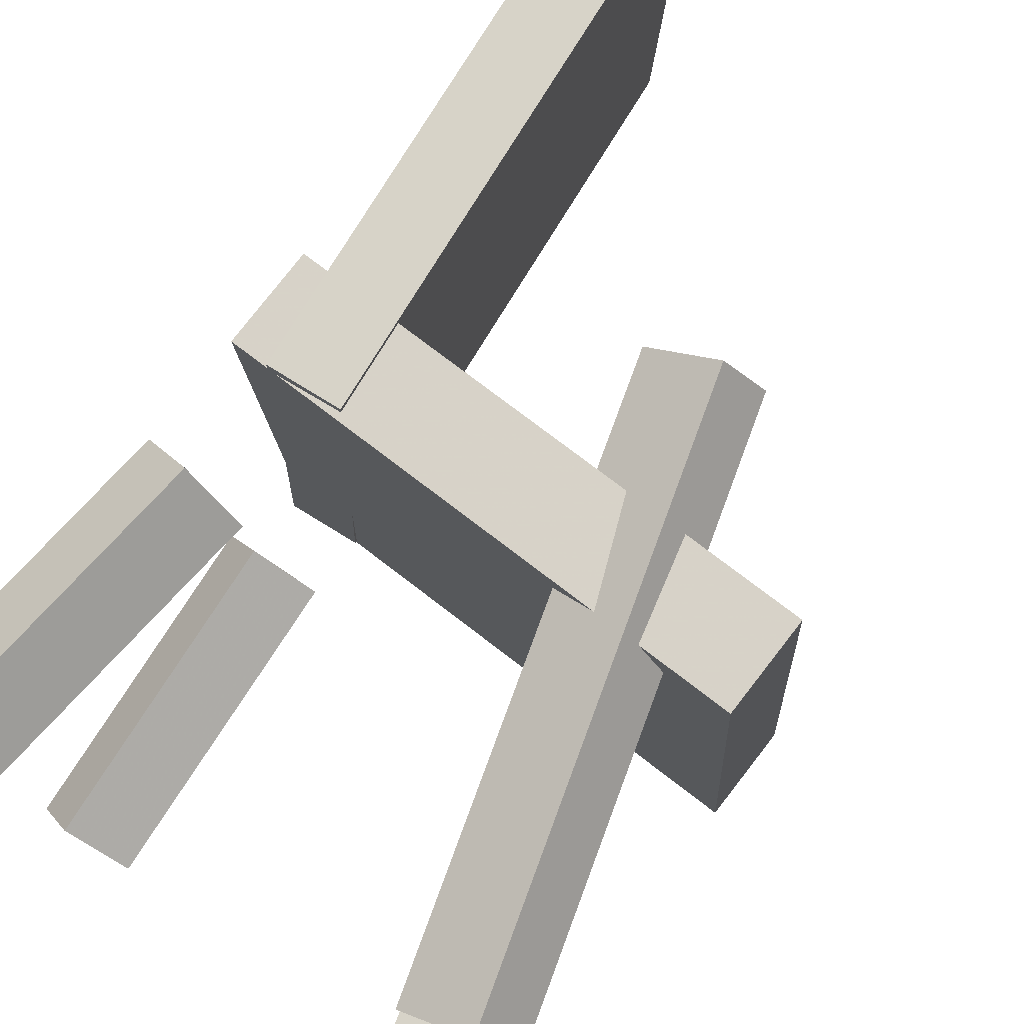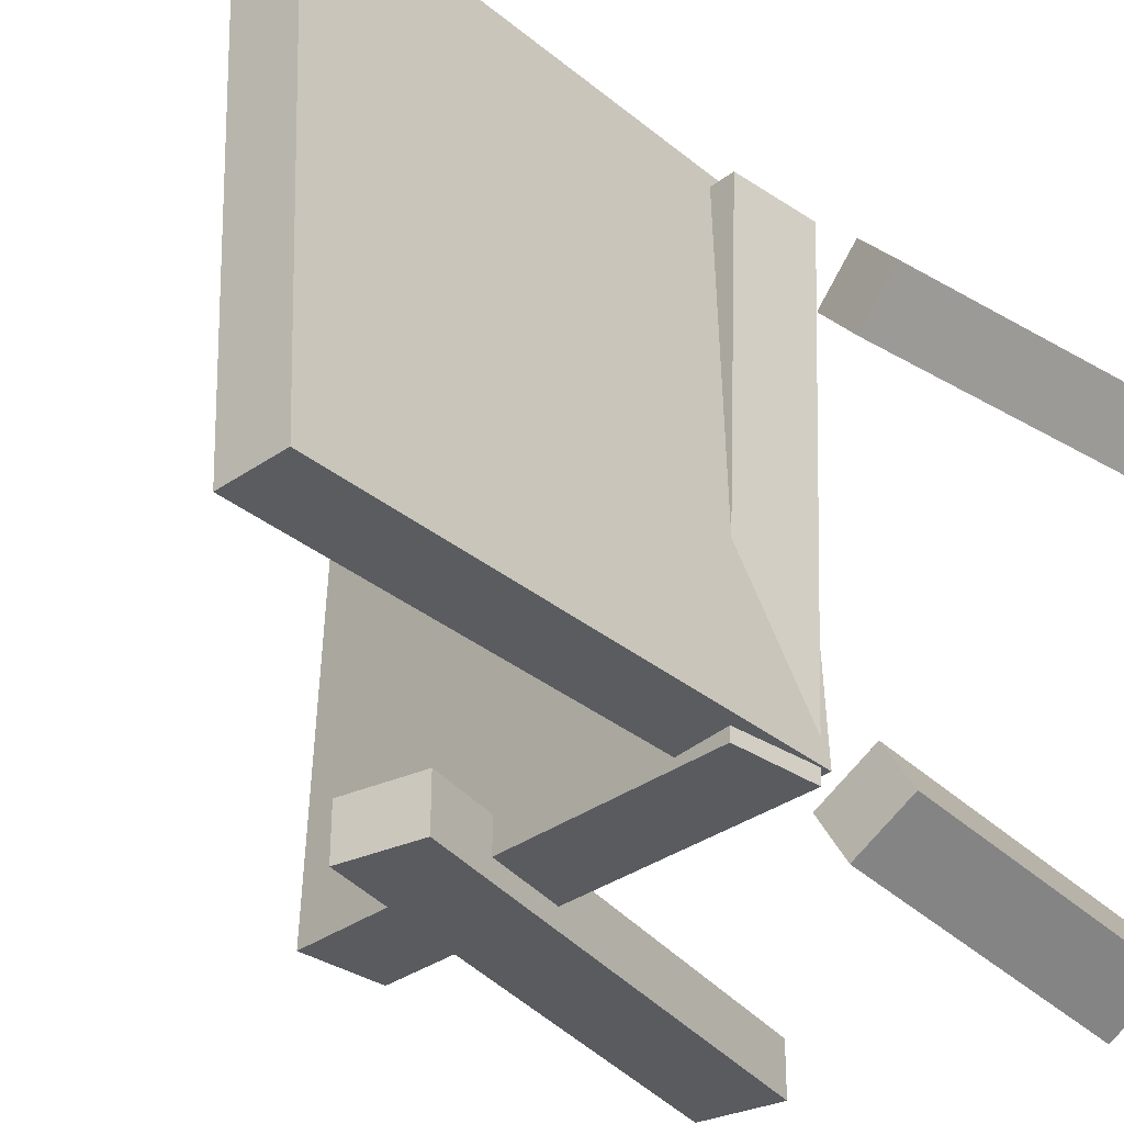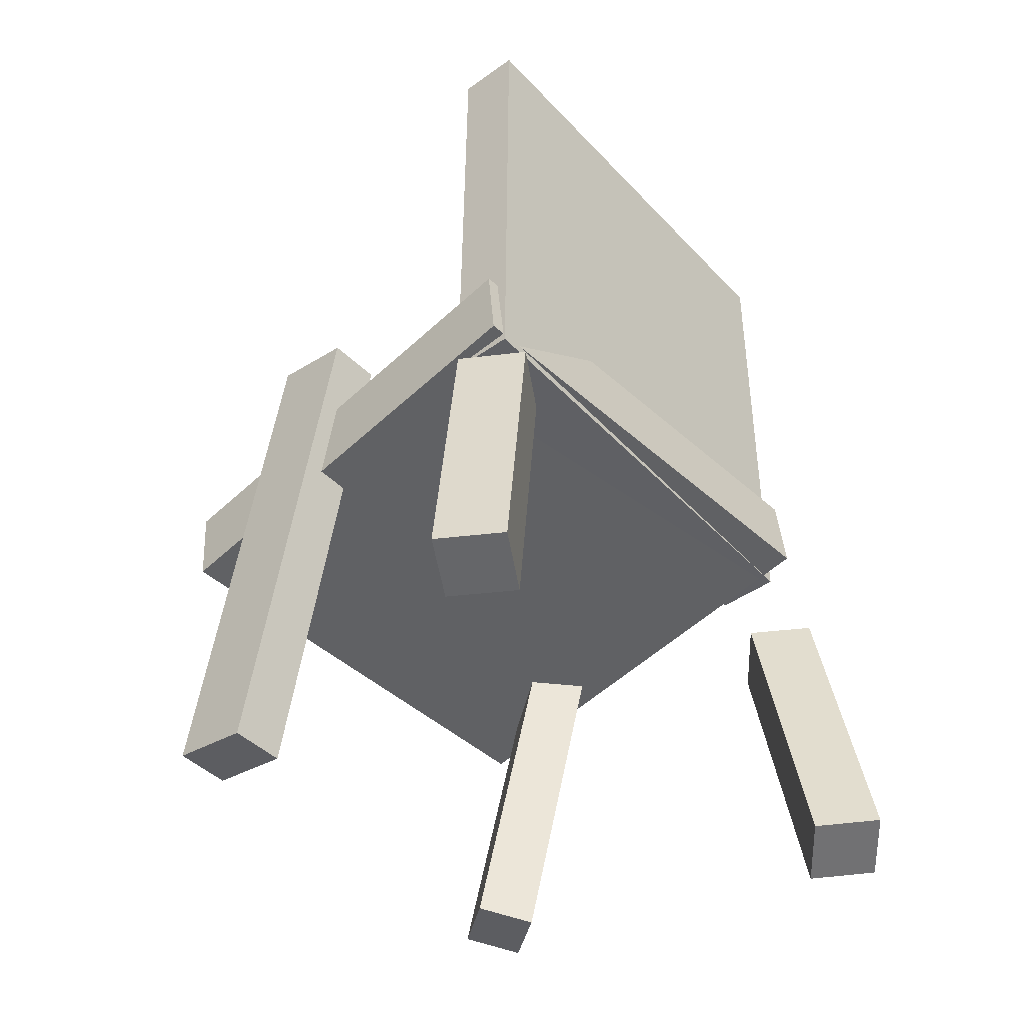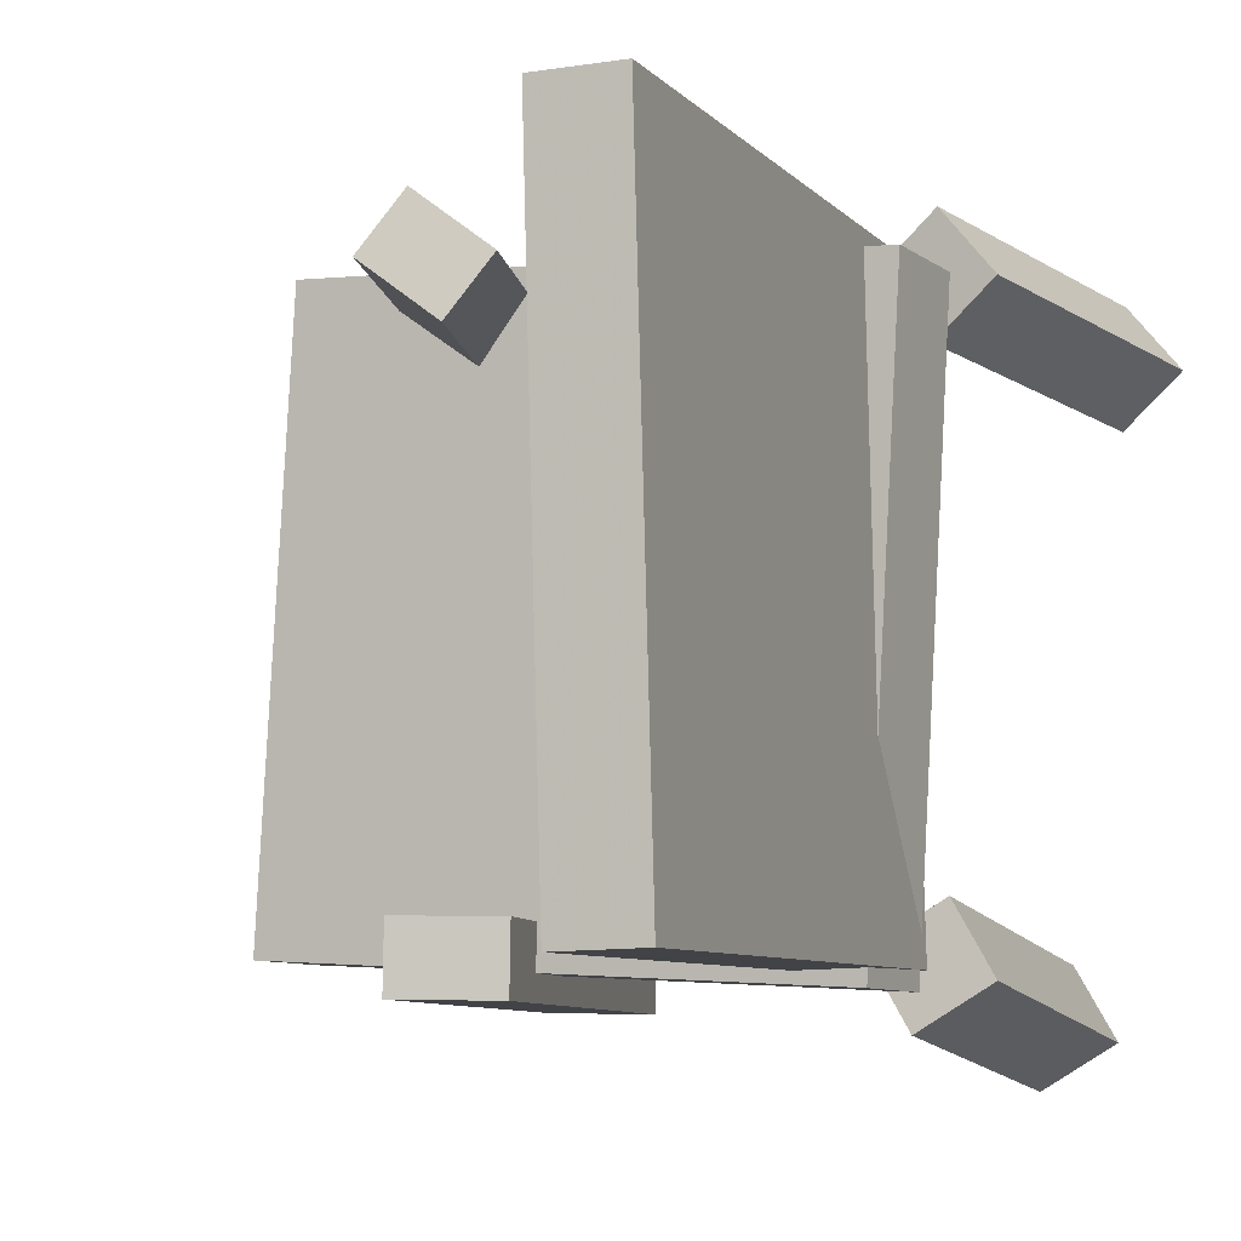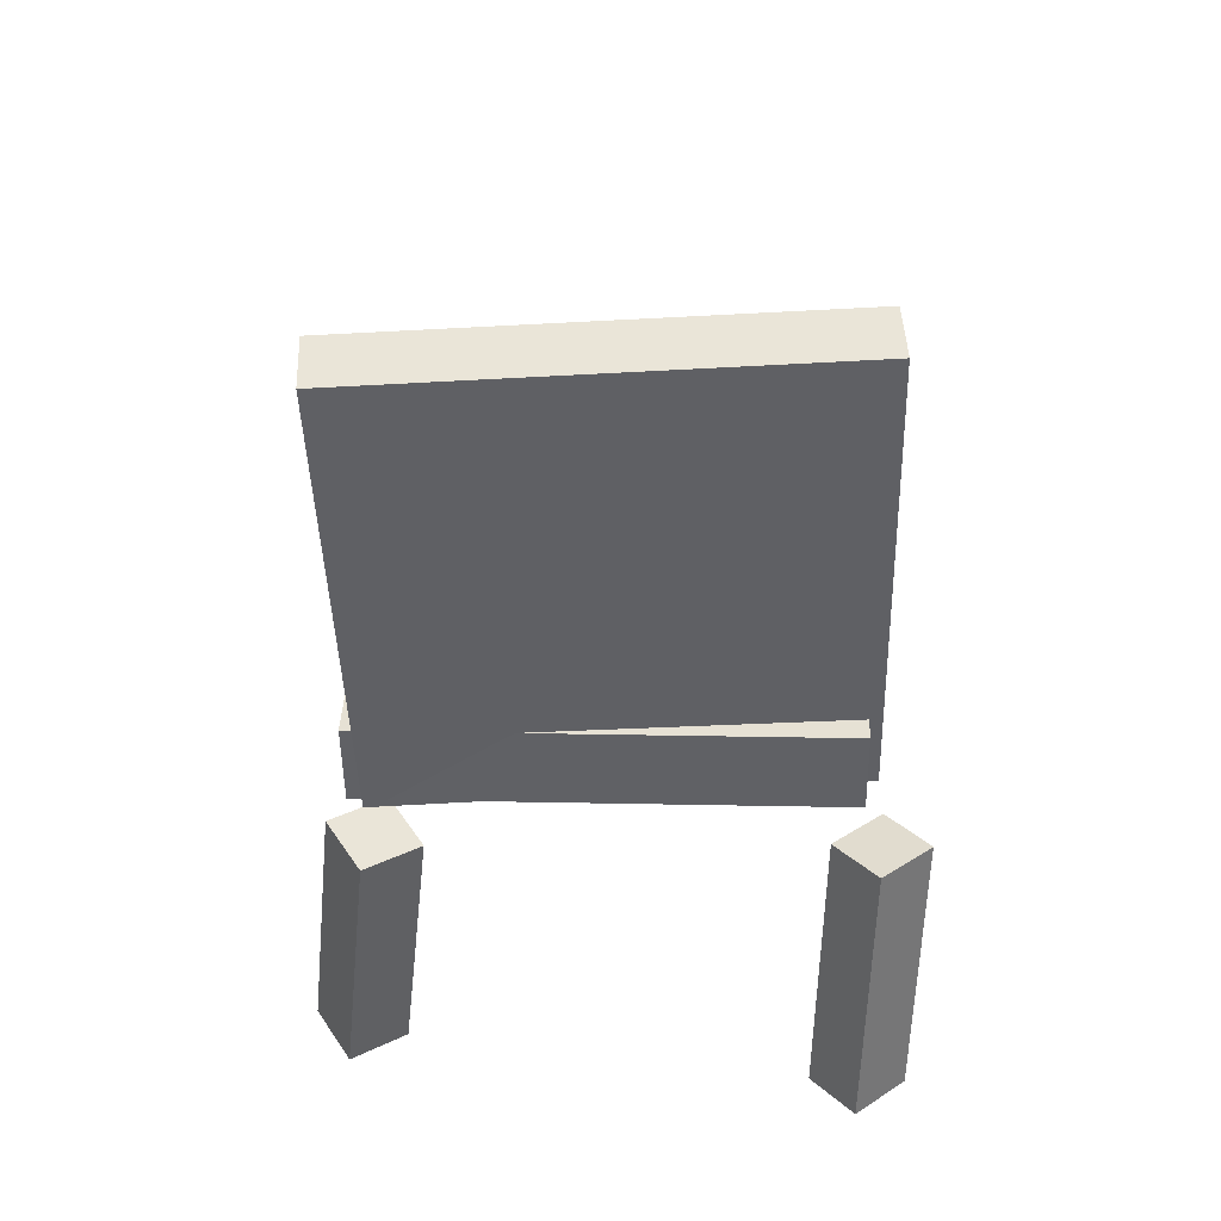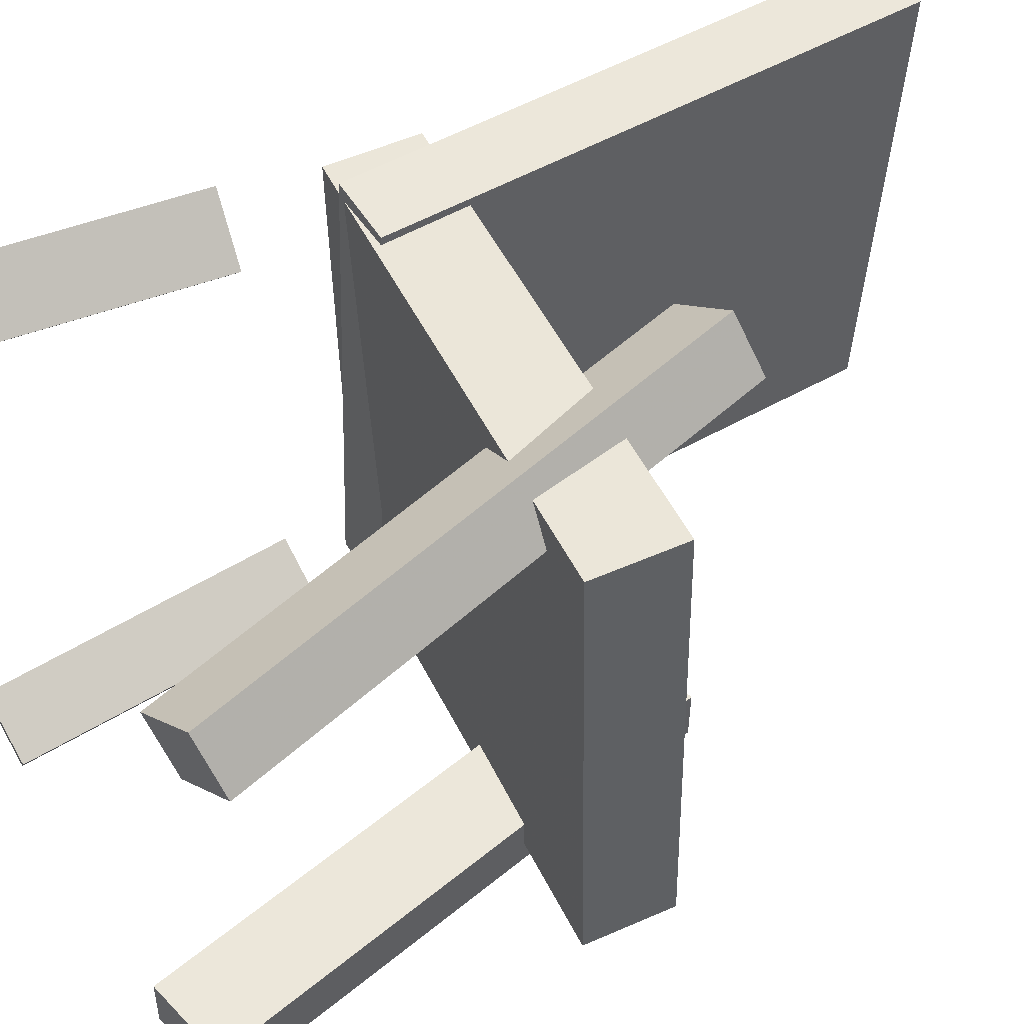
<metadata>
{"format":"obj","ext":"obj","renderer":"f3d","projection":"perspective","resolution":1024,"background":"white","views":[{"elev":78.7,"azim":33.5,"up":"+Z"},{"elev":-35.3,"azim":-136.4,"up":"+Z"},{"elev":-47.2,"azim":-139.4,"up":"+Y"},{"elev":-8.9,"azim":-157.0,"up":"+Z"},{"elev":43.9,"azim":-91.5,"up":"+Y"},{"elev":54.1,"azim":60.2,"up":"+Z"}]}
</metadata>
<code>
v 0.1834 -0.06624 -0.1766
v 0.159 -0.05917 0.2012
v -0.1797 -0.03929 -0.2005
v -0.2041 -0.03221 0.1773
v 0.1885 0.001524 -0.1776
v 0.1641 0.008595 0.2003
v -0.1746 0.02848 -0.2015
v -0.199 0.03555 0.1764
f 1.0 7.0 5.0
f 1.0 3.0 7.0
f 1.0 4.0 3.0
f 1.0 2.0 4.0
f 3.0 8.0 7.0
f 3.0 4.0 8.0
f 5.0 7.0 8.0
f 5.0 8.0 6.0
f 1.0 5.0 6.0
f 1.0 6.0 2.0
f 2.0 6.0 8.0
f 2.0 8.0 4.0
v 0.1191 -0.292 0.1279
v 0.09145 -0.2997 0.1651
v 0.02657 0.1057 0.1415
v -0.001112 0.09801 0.1787
v 0.1662 -0.2823 0.1649
v 0.1385 -0.29 0.2021
v 0.07361 0.1154 0.1785
v 0.04593 0.1077 0.2157
f 9.0 15.0 13.0
f 9.0 11.0 15.0
f 9.0 12.0 11.0
f 9.0 10.0 12.0
f 11.0 16.0 15.0
f 11.0 12.0 16.0
f 13.0 15.0 16.0
f 13.0 16.0 14.0
f 9.0 13.0 14.0
f 9.0 14.0 10.0
f 10.0 14.0 16.0
f 10.0 16.0 12.0
v -0.1817 -0.04659 -0.1888
v -0.1764 -0.03456 0.1898
v -0.1965 0.3579 -0.2014
v -0.1912 0.3699 0.1772
v -0.1308 -0.04475 -0.1895
v -0.1255 -0.03272 0.1891
v -0.1456 0.3597 -0.2022
v -0.1403 0.3717 0.1764
f 17.0 23.0 21.0
f 17.0 19.0 23.0
f 17.0 20.0 19.0
f 17.0 18.0 20.0
f 19.0 24.0 23.0
f 19.0 20.0 24.0
f 21.0 23.0 24.0
f 21.0 24.0 22.0
f 17.0 21.0 22.0
f 17.0 22.0 18.0
f 18.0 22.0 24.0
f 18.0 24.0 20.0
v -0.1732 -0.3644 0.1978
v -0.213 -0.3584 0.2315
v -0.2096 -0.3568 0.1536
v -0.2493 -0.3508 0.1872
v -0.1308 -0.1227 0.2047
v -0.1706 -0.1167 0.2384
v -0.1671 -0.1151 0.1605
v -0.2069 -0.1091 0.1941
f 25.0 31.0 29.0
f 25.0 27.0 31.0
f 25.0 28.0 27.0
f 25.0 26.0 28.0
f 27.0 32.0 31.0
f 27.0 28.0 32.0
f 29.0 31.0 32.0
f 29.0 32.0 30.0
f 25.0 29.0 30.0
f 25.0 30.0 26.0
f 26.0 30.0 32.0
f 26.0 32.0 28.0
v -0.2092 -0.318 -0.2171
v -0.1816 -0.3232 -0.1712
v -0.2069 -0.08821 -0.1926
v -0.1793 -0.09335 -0.1468
v -0.1622 -0.3155 -0.2451
v -0.1346 -0.3206 -0.1992
v -0.1599 -0.08569 -0.2206
v -0.1323 -0.09083 -0.1748
f 33.0 39.0 37.0
f 33.0 35.0 39.0
f 33.0 36.0 35.0
f 33.0 34.0 36.0
f 35.0 40.0 39.0
f 35.0 36.0 40.0
f 37.0 39.0 40.0
f 37.0 40.0 38.0
f 33.0 37.0 38.0
f 33.0 38.0 34.0
f 34.0 38.0 40.0
f 34.0 40.0 36.0
v -0.0004739 0.07556 -0.1639
v 0.06448 0.08942 -0.1625
v 0.0006559 0.07456 -0.2066
v 0.06561 0.08842 -0.2052
v 0.08421 -0.3226 -0.1523
v 0.1492 -0.3088 -0.1509
v 0.08534 -0.3236 -0.1951
v 0.1503 -0.3098 -0.1937
f 41.0 47.0 45.0
f 41.0 43.0 47.0
f 41.0 44.0 43.0
f 41.0 42.0 44.0
f 43.0 48.0 47.0
f 43.0 44.0 48.0
f 45.0 47.0 48.0
f 45.0 48.0 46.0
f 41.0 45.0 46.0
f 41.0 46.0 42.0
f 42.0 46.0 48.0
f 42.0 48.0 44.0

</code>
